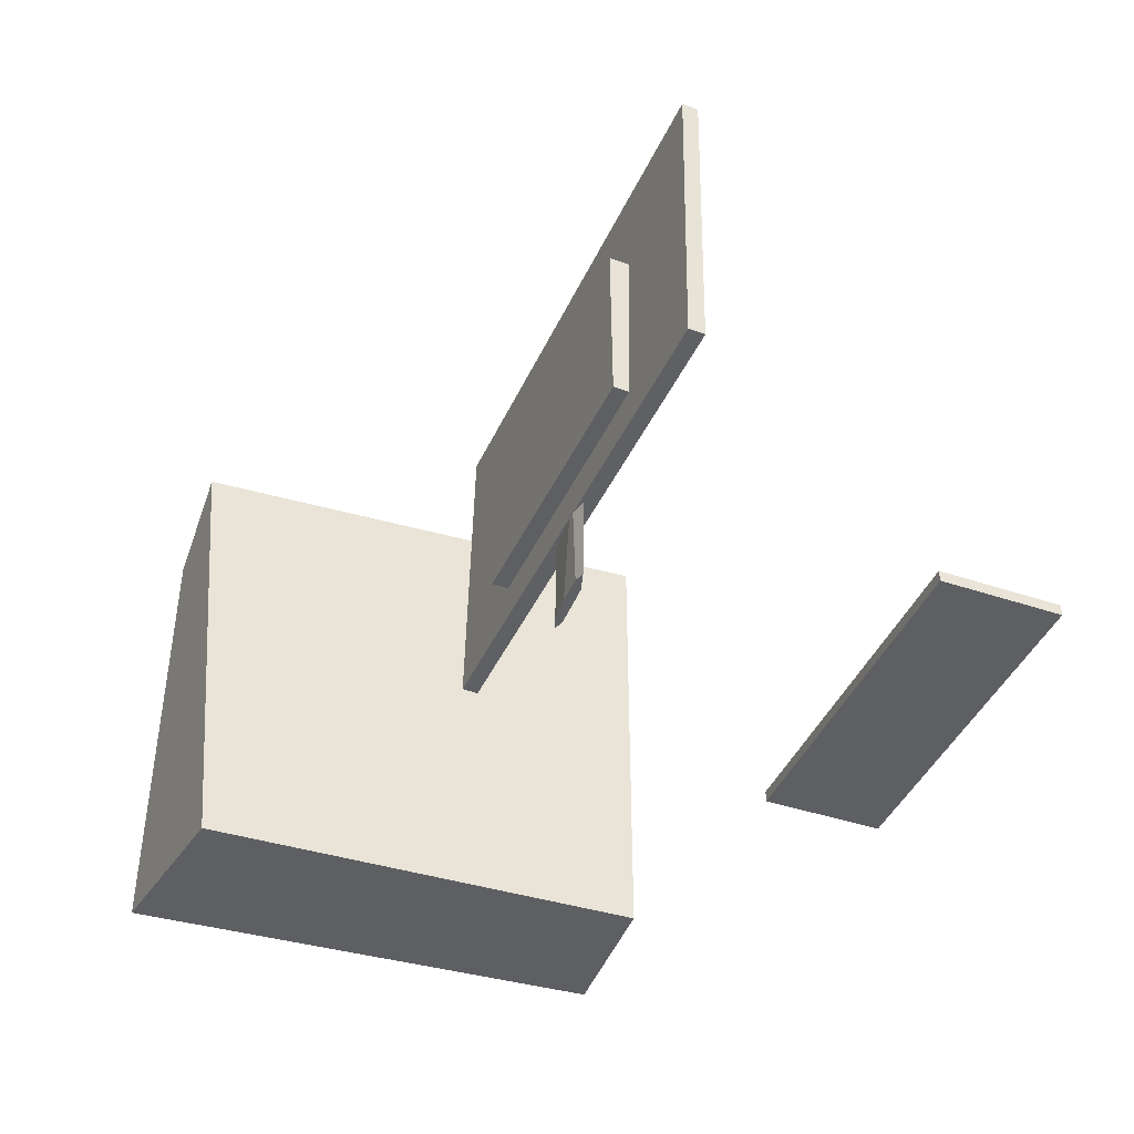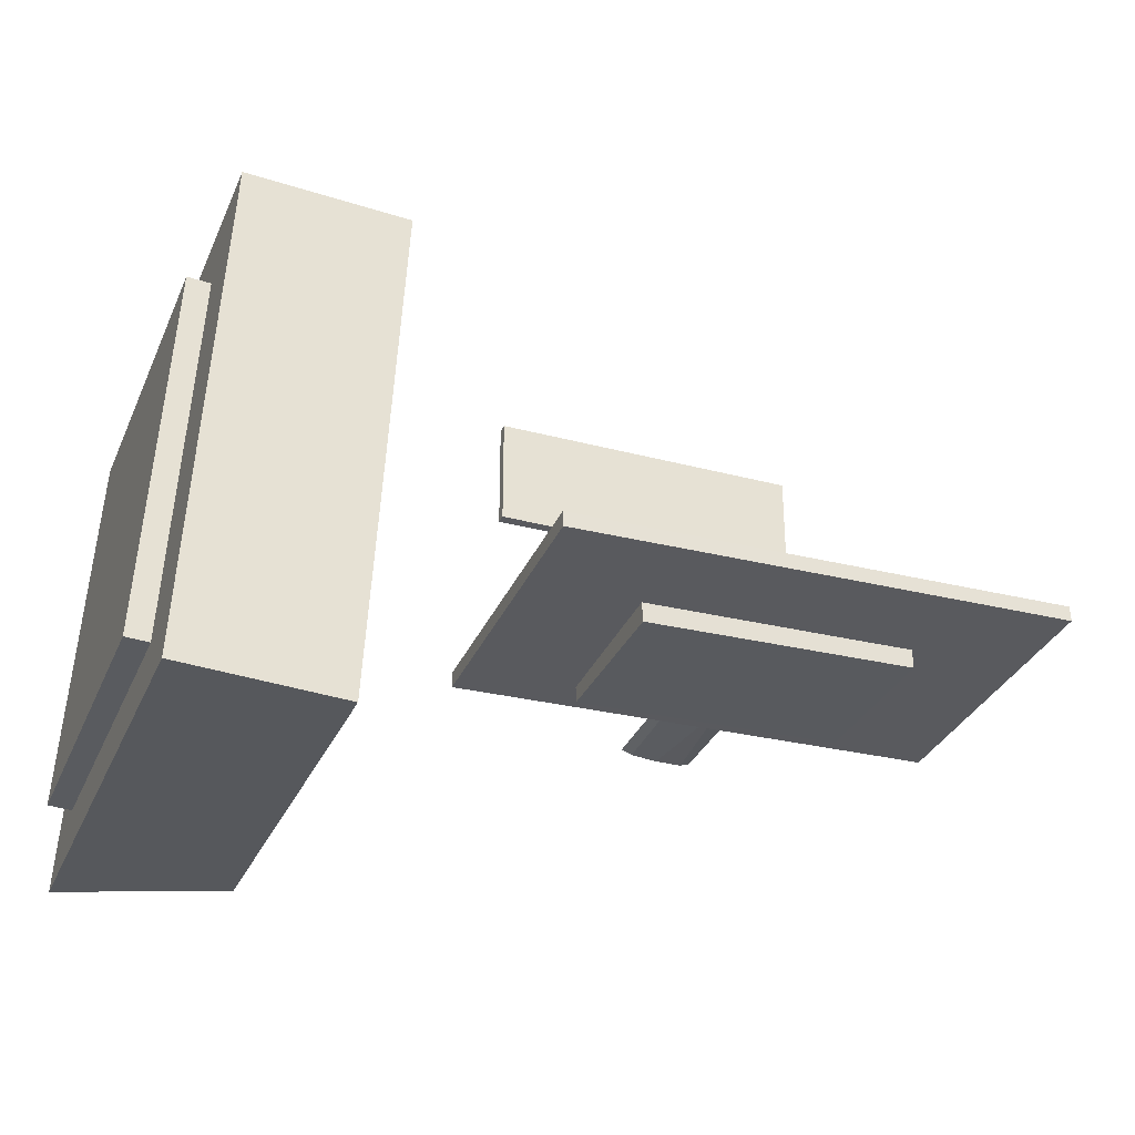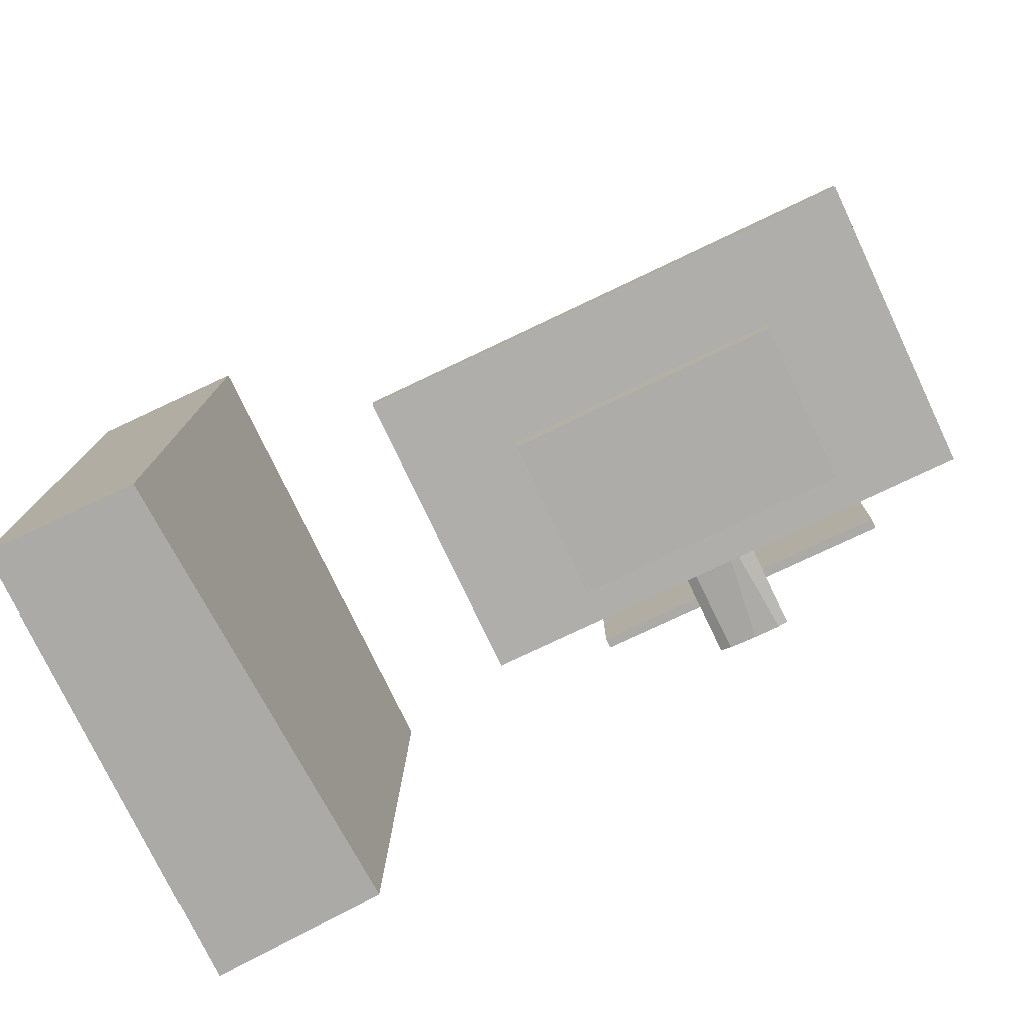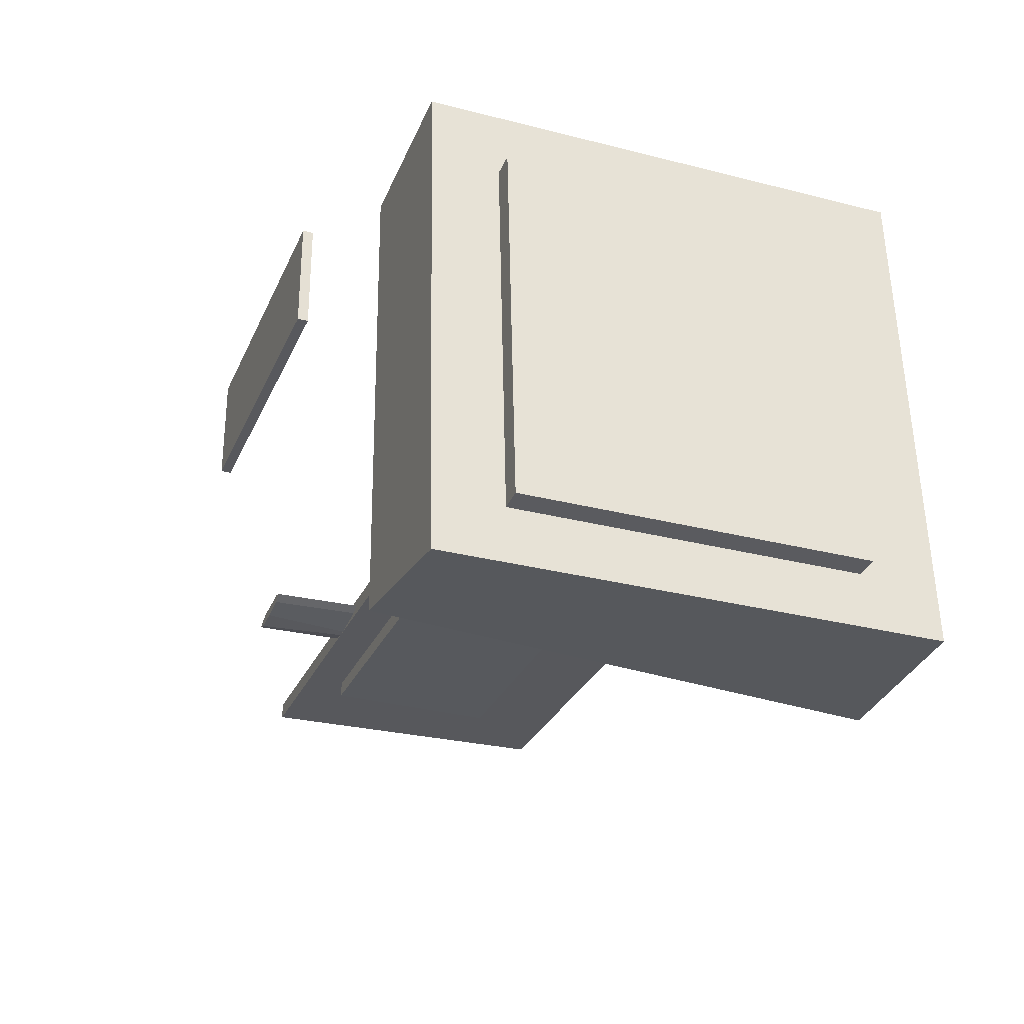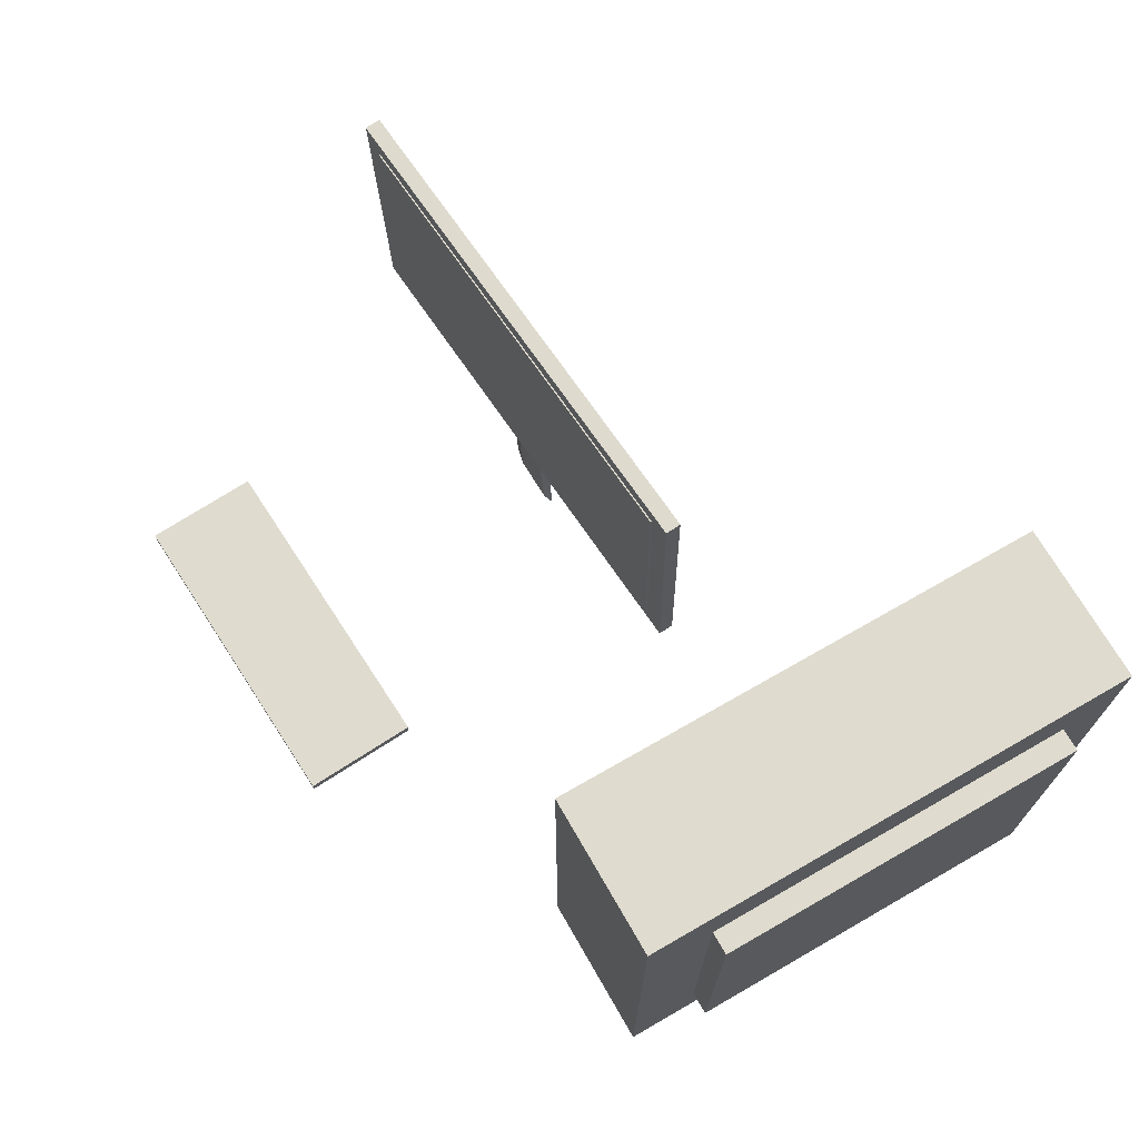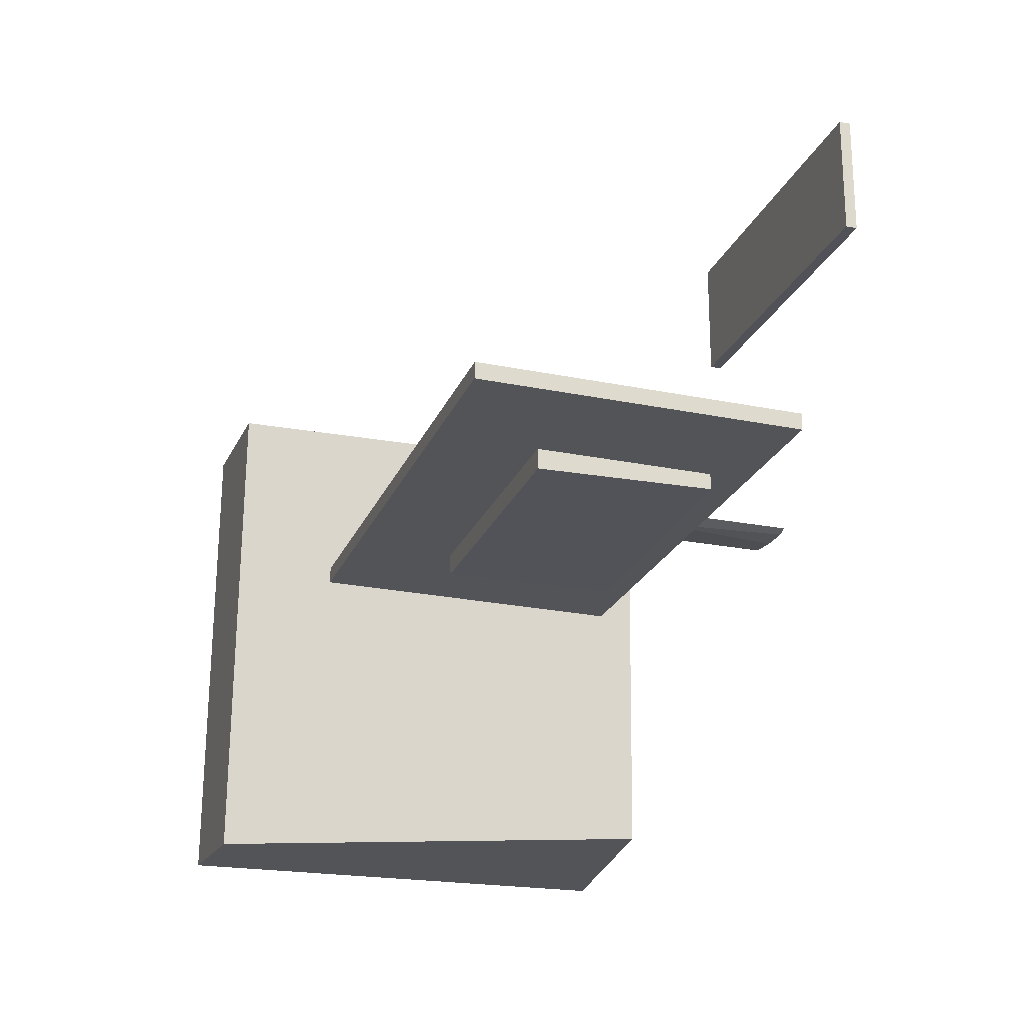
<metadata>
{"format":"obj","ext":"obj","renderer":"f3d","projection":"perspective","resolution":1024,"background":"white","views":[{"elev":-42.0,"azim":-112.0,"up":"+Y"},{"elev":-31.3,"azim":159.2,"up":"+Z"},{"elev":-76.1,"azim":-154.6,"up":"+Z"},{"elev":-30.1,"azim":69.4,"up":"+Z"},{"elev":70.5,"azim":56.9,"up":"+Y"},{"elev":-21.5,"azim":-108.1,"up":"+Z"}]}
</metadata>
<code>
o Cube
v 2.439 2.604 -0.6401
v 2.441 2.602 -0.5411
v -0.79 2.596 -0.578
v -0.7881 2.594 -0.479
v 2.443 0.681 -0.6758
v 2.445 0.6791 -0.5768
v -0.7858 0.6728 -0.6137
v -0.7839 0.671 -0.5147
f 1 3 4 2
f 3 7 8 4
f 7 5 6 8
f 5 1 2 6
f 3 1 5 7
f 8 6 2 4
o Cube.001
v -0.04348 0.9176 -0.5532
v -0.04445 1.988 -0.5604
v -0.04743 0.9164 -0.7194
v -0.04839 1.987 -0.7266
v 1.721 0.9189 -0.5951
v 1.72 1.989 -0.6023
v 1.717 0.9177 -0.7612
v 1.71 1.982 -0.7627
f 9 10 12 11
f 11 12 16 15
f 15 16 14 13
f 13 14 10 9
f 11 15 13 9
f 16 12 10 14
o Cube.002
v 2.294 2.482 -0.5542
v 2.294 2.482 -0.5321
v -0.6426 2.475 -0.4977
v -0.6422 2.475 -0.4757
v 2.297 0.8004 -0.5854
v 2.298 0.8 -0.5633
v -0.6389 0.793 -0.5289
v -0.6385 0.7926 -0.5069
f 17 19 20 18
f 19 23 24 20
f 23 21 22 24
f 21 17 18 22
f 19 17 21 23
f 24 22 18 20
o Cylinder
v 0.6288 0.9419 -0.6153
v 0.6856 0.1344 -0.6453
v 0.8565 0.1335 -0.6453
v 0.7532 0.9416 -0.6387
v 1.042 0.9397 -0.6141
v 1.028 0.1323 -0.6277
v 1.097 0.1316 -0.6008
v 1.101 0.939 -0.5875
v 1.036 0.1316 -0.5809
v 0.7455 0.1332 -0.5884
v 0.9765 0.9393 -0.5641
v 0.6874 0.9412 -0.5887
v 0.6244 0.1344 -0.6254
f 28 27 26
f 35 34 33
f 31 33 34 37 26 27 30
f 30 27 28 29
f 31 30 29 32
f 33 31 32 35
f 37 34 36 25
f 26 37 25 28
f 35 36 34
f 29 28 25 36 35 32
o Mball
v 1.389 0.1278 -1.183
v 1.71 0.1278 -0.9354
v 1.546 0.1644 -0.9354
v 1.389 0.1644 -1.056
v 1.389 0.1805 -0.9354
v 1.389 0.1975 -0.6611
v 1.71 0.1644 -0.6611
v 1.389 0.1975 -0.3867
v 1.71 0.1644 -0.3867
v 1.745 0.158 -0.3867
v 1.745 0.158 -0.6611
v 1.848 0.1278 -0.6611
v 1.848 0.1278 -0.3867
v 1.848 0.09112 -0.3867
v 1.848 0.09112 -0.6611
v 1.745 0.06086 -0.3867
v 1.745 0.06086 -0.6611
v 1.745 0.09112 -0.8876
v 1.71 0.09112 -0.9354
v 1.546 0.05446 -0.9354
v 1.71 0.05446 -0.6611
v 1.745 0.1278 -0.8876
v 1.389 0.05446 -1.056
v 1.389 0.09112 -1.183
v 1.032 0.06086 -1.21
v 1.032 0.05446 -1.183
v 1.327 0.09112 -1.21
v 1.327 0.1278 -1.21
v 1.032 0.09112 -1.289
v 0.6758 0.06086 -1.21
v 0.6758 0.09112 -1.289
v 1.032 0.1278 -1.289
v 0.6758 0.1278 -1.289
v 0.6758 0.158 -1.21
v 1.032 0.158 -1.21
v 1.032 0.1644 -1.183
v 0.6758 0.1644 -1.183
v 0.6758 0.1975 -0.9354
v 1.032 0.1975 -0.9354
v 1.032 0.2011 -0.8876
v 0.6758 0.2011 -0.8876
v 0.6758 0.2116 -0.6611
v 1.032 0.2116 -0.6611
v 0.6758 0.2116 -0.3867
v 1.032 0.2116 -0.3867
v 1.032 0.2011 -0.1603
v 0.6758 0.2011 -0.1603
v 0.6758 0.1975 -0.1124
v 1.032 0.1975 -0.1124
v 1.032 0.1644 0.1351
v 0.6758 0.1644 0.1351
v 0.6758 0.158 0.162
v 1.032 0.158 0.162
v 1.032 0.1278 0.2409
v 0.6758 0.1278 0.2409
v 0.6758 0.09112 0.2409
v 1.032 0.09112 0.2409
v 0.6758 0.06086 0.162
v 1.032 0.06086 0.162
v 1.032 0.05446 0.1351
v 0.6758 0.05446 0.1351
v 0.6758 0.0214 -0.1124
v 1.032 0.0214 -0.1124
v 1.032 0.01781 -0.1603
v 0.6758 0.01781 -0.1603
v 0.6758 0.00726 -0.3867
v 1.032 0.00726 -0.3867
v 1.032 0.00726 -0.6611
v 0.6758 0.00726 -0.6611
v 1.032 0.01781 -0.8876
v 0.6758 0.01781 -0.8876
v 0.6758 0.0214 -0.9354
v 1.032 0.0214 -0.9354
v 0.6758 0.05446 -1.183
v 1.327 0.01781 -0.6611
v 1.389 0.0214 -0.6611
v 1.389 0.03835 -0.9354
v 1.389 0.0214 -0.3867
v 1.327 0.01781 -0.3867
v 1.71 0.05446 -0.3867
v 0.3815 0.01781 -0.6611
v 0.3815 0.01781 -0.3867
v 0.3193 0.0214 -0.3867
v 0.3193 0.0214 -0.6611
v -0.002252 0.05446 -0.6611
v -0.002252 0.05446 -0.3867
v -0.0372 0.06086 -0.3867
v -0.0372 0.06086 -0.6611
v 0.1626 0.05446 -0.9354
v -0.002252 0.09112 -0.9354
v -0.0372 0.09112 -0.8876
v -0.002252 0.1278 -0.9354
v -0.0372 0.1278 -0.8876
v -0.0372 0.158 -0.6611
v 0.1626 0.1644 -0.9354
v -0.002252 0.1644 -0.6611
v 0.3193 0.1278 -1.183
v 0.3193 0.1644 -1.056
v 0.3193 0.1805 -0.9354
v -0.0372 0.158 -0.3867
v -0.002252 0.1644 -0.3867
v 0.3193 0.1975 -0.3867
v 0.3193 0.1975 -0.6611
v 0.3193 0.1805 -0.1124
v 0.1626 0.1644 -0.1124
v 0.3815 0.2011 -0.6611
v 0.3815 0.2011 -0.3867
v -0.002252 0.1278 -0.1124
v -0.0372 0.1278 -0.1603
v -0.0372 0.09112 -0.1603
v -0.002252 0.09112 -0.1124
v -0.1398 0.09112 -0.3867
v -0.1398 0.1278 -0.3867
v -0.1398 0.09112 -0.6611
v -0.1398 0.1278 -0.6611
v 0.3193 0.1278 0.1351
v 0.3193 0.1644 0.008255
v 0.3193 0.09112 -1.183
v 0.3193 0.05446 -1.056
v 0.3193 0.03835 -0.9354
v 0.3815 0.09112 -1.21
v 0.1626 0.05446 -0.1124
v 0.3193 0.05446 0.008255
v 0.3193 0.09112 0.1351
v 0.3193 0.03835 -0.1124
v 1.389 0.05446 0.008255
v 1.389 0.03835 -0.1124
v 1.546 0.05446 -0.1124
v 1.389 0.09112 0.1351
v 1.71 0.09112 -0.1124
v 1.389 0.1278 0.1351
v 1.71 0.1278 -0.1124
v 1.389 0.1644 0.008255
v 1.546 0.1644 -0.1124
v 1.389 0.1805 -0.1124
v 1.327 0.09112 0.162
v 1.327 0.1278 0.162
v 1.745 0.09112 -0.1603
v 0.3815 0.09112 0.162
v 0.3815 0.1278 0.162
v 1.327 0.2011 -0.3867
v 1.327 0.2011 -0.6611
v 0.3815 0.1278 -1.21
v 1.745 0.1278 -0.1603
f 41 40 39 38
f 40 41 42
f 44 40 42 43
f 46 44 43 45
f 48 44 46 47
f 50 49 48 47
f 52 49 50 51
f 54 52 51 53
f 55 52 54
f 57 56 55 54
f 58 57 54
f 56 39 59 55
f 61 56 57 60
f 61 60 63 62
f 64 61 62
f 64 65 38 61
f 66 64 62
f 68 66 62 67
f 70 69 66 68
f 72 69 70 71
f 74 73 72 71
f 76 73 74 75
f 78 77 76 75
f 80 77 78 79
f 82 80 79 81
f 84 83 82 81
f 86 83 84 85
f 88 87 86 85
f 90 87 88 89
f 92 91 90 89
f 94 91 92 93
f 96 94 93 95
f 98 97 96 95
f 100 97 98 99
f 102 101 100 99
f 104 101 102 103
f 106 105 104 103
f 108 107 105 106
f 110 107 108 109
f 111 63 110 109
f 113 112 107 110
f 114 113 110
f 116 112 113 115
f 113 58 117 115
f 118 108 106
f 105 112 116 104
f 119 118 106 103
f 121 118 119 120
f 123 122 121 120
f 125 122 123 124
f 127 126 122 125
f 128 127 125
f 130 129 127 128
f 132 129 130 131
f 133 132 131
f 129 132 135 134
f 135 132 136
f 138 133 131 137
f 140 133 138 139
f 139 138 142 141
f 144 143 140 139
f 145 142 138 137
f 146 145 137
f 148 145 146 147
f 146 150 149 147
f 147 149 124
f 150 152 151 149
f 154 142 145 153
f 150 146 137
f 131 152 150 137
f 130 152 131
f 127 129 134 155
f 126 127 155 156
f 126 156 157
f 158 67 111 156
f 155 158 156
f 151 128 125
f 159 148 147 124
f 123 159 124
f 161 148 159 160
f 160 159 162
f 149 151 125 124
f 122 126 157 121
f 159 123 120 162
f 116 101 104
f 102 119 103
f 164 163 97 100
f 165 163 164
f 165 167 166 163
f 167 169 168 166
f 169 171 170 168
f 170 171 172
f 168 174 173 166
f 167 165 117 53
f 175 167 53
f 99 98 160 162
f 163 166 173 96
f 97 163 96
f 95 176 161 160
f 98 95 160
f 176 177 153 161
f 173 94 96
f 93 176 95
f 92 177 176 93
f 91 174 90
f 177 92 89
f 168 170 87 90
f 174 168 90
f 89 88 154 153
f 177 89 153
f 154 88 85 141
f 45 178 83 86
f 172 45 86
f 84 144 139 141
f 85 84 141
f 83 178 82
f 144 84 81
f 178 179 80 82
f 79 143 144 81
f 78 143 79
f 78 75 136 140
f 143 78 140
f 75 74 135 136
f 65 69 72
f 70 180 71
f 158 180 70 68
f 158 68 67
f 62 63 111 67
f 51 175 53
f 117 58 54 53
f 51 50 181 175
f 49 59 48
f 181 50 47
f 171 46 45 172
f 43 179 178 45
f 179 43 42 76
f 77 179 76
f 42 41 73 76
f 38 39 56 61
f 60 57 114
f 39 40 44 48
f 59 39 48
f 59 49 52 55
f 114 57 58 113
f 171 169 181 47
f 46 171 47
f 181 169 167 175
f 115 117 165 164
f 41 38 65 72
f 73 41 72
f 69 65 64 66
f 63 60 114 110
f 179 77 80
f 107 112 105
f 87 170 172 86
f 173 174 91 94
f 116 115 164 100
f 101 116 100
f 74 71 180 134
f 135 74 134
f 134 180 158 155
f 156 111 109 157
f 136 132 133 140
f 151 152 130 128
f 109 108 118 121
f 157 109 121
f 142 154 141
f 153 145 148 161
f 119 102 99 162
f 120 119 162
o Cube.003
v -0.2314 -0.04958 1.832
v -0.2314 0.02079 1.832
v -0.2314 -0.04958 1.082
v -0.2314 0.02079 1.082
v 1.906 -0.04958 1.832
v 1.906 0.02079 1.832
v 1.906 -0.04958 1.082
v 1.906 0.02079 1.082
f 182 183 185 184
f 184 185 189 188
f 188 189 187 186
f 186 187 183 182
f 184 188 186 182
f 189 185 183 187
o Cube.004
v 3.566 0.04431 -1.946
v 3.662 3.005 -2.171
v 4.639 0.04431 -2.117
v 4.639 3.005 -2.116
v 3.49 0.04431 0.9033
v 3.49 3.005 0.9033
v 4.468 0.04431 0.9578
v 4.468 3.005 0.9579
f 190 191 193 192
f 192 193 197 196
f 196 197 195 194
f 194 195 191 190
f 192 196 194 190
f 197 193 191 195
o Cube.005
v 4.465 0.4541 -1.787
v 4.465 2.532 -1.787
v 4.762 0.4541 -1.77
v 4.762 2.532 -1.77
v 4.337 0.4541 0.5192
v 4.337 2.532 0.5192
v 4.634 0.4541 0.5357
v 4.634 2.532 0.5357
f 198 199 201 200
f 200 201 205 204
f 204 205 203 202
f 202 203 199 198
f 200 204 202 198
f 205 201 199 203

</code>
